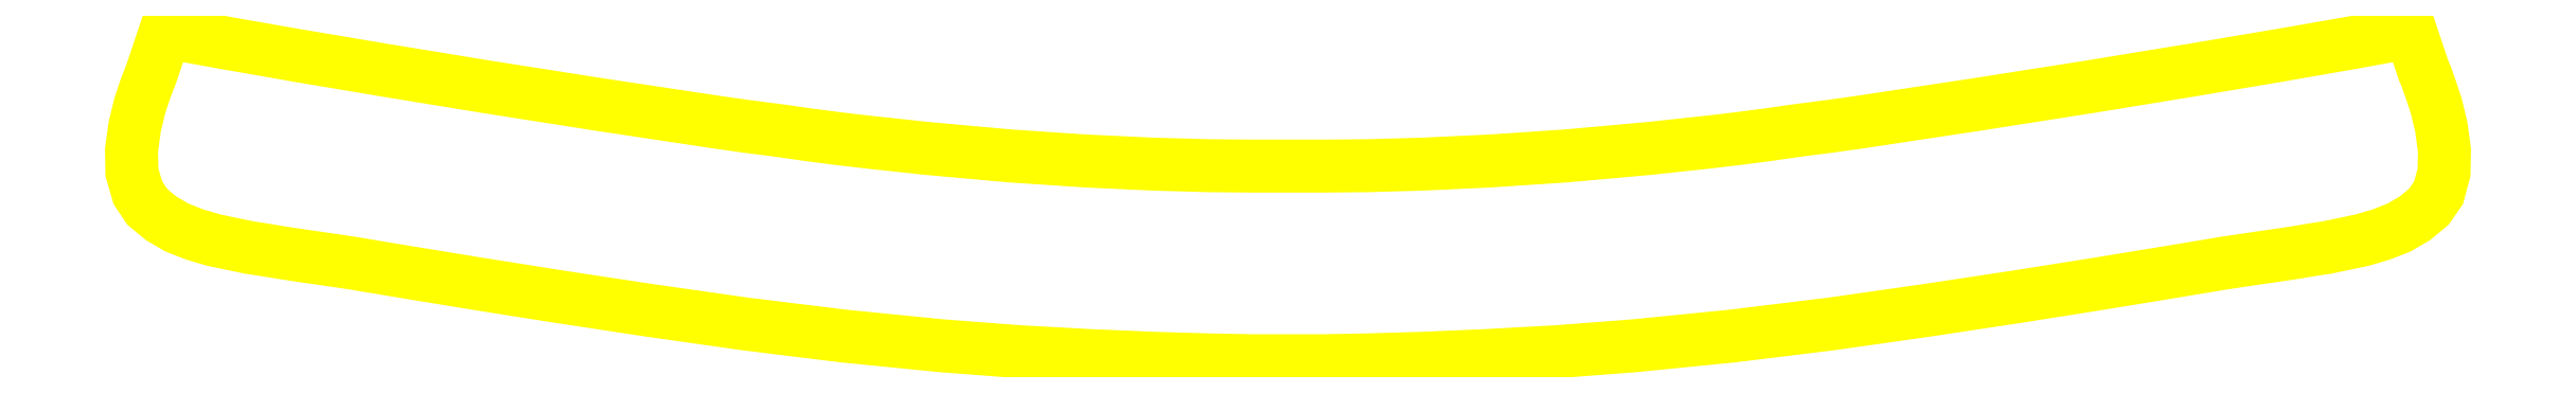
<metadata>
{"format":"dxf","ext":"dxf","renderer":"ezdxf+matplotlib","layout":"modelspace","background":"white","min_lineweight":24,"dpi":150}
</metadata>
<code>
0
SECTION
2
ENTITIES
0
LWPOLYLINE
90
115
70
1
10
2976
20
-342
30
0
10
3045
20
-342
30
0
10
3154
20
-341
30
0
10
3296
20
-337
30
0
10
3467
20
-329
30
0
10
3661
20
-316
30
0
10
3873
20
-297
30
0
10
3947
20
-289
30
0
10
4022
20
-281
30
0
10
4098
20
-272
30
0
10
4175
20
-262
30
0
10
4252
20
-251
30
0
10
4330
20
-241
30
0
10
4409
20
-230
30
0
10
4707
20
-185
30
0
10
4994
20
-140
30
0
10
5257
20
-97
30
0
10
5483
20
-59
30
0
10
5661
20
-28
30
0
10
5776
20
-7
30
0
10
5817
20
0
30
0
10
5851
20
-101
30
0
10
5856
20
-112
30
0
10
5867
20
-143
30
0
10
5882
20
-188
30
0
10
5895
20
-242
30
0
10
5903
20
-301
30
0
10
5902
20
-358
30
0
10
5888
20
-410
30
0
10
5863
20
-446
30
0
10
5828
20
-475
30
0
10
5787
20
-499
30
0
10
5741
20
-517
30
0
10
5693
20
-531
30
0
10
5646
20
-541
30
0
10
5603
20
-550
30
0
10
5563
20
-556
30
0
10
5528
20
-562
30
0
10
5495
20
-567
30
0
10
5461
20
-572
30
0
10
5426
20
-577
30
0
10
5386
20
-583
30
0
10
5339
20
-590
30
0
10
5201
20
-613
30
0
10
5024
20
-642
30
0
10
4816
20
-675
30
0
10
4585
20
-710
30
0
10
4339
20
-745
30
0
10
4086
20
-776
30
0
10
3834
20
-801
30
0
10
3639
20
-816
30
0
10
3456
20
-826
30
0
10
3292
20
-833
30
0
10
3153
20
-837
30
0
10
3045
20
-839
30
0
10
2976
20
-839
30
0
10
2952
20
-839
30
0
10
2927
20
-839
30
0
10
2858
20
-839
30
0
10
2751
20
-837
30
0
10
2612
20
-833
30
0
10
2447
20
-826
30
0
10
2265
20
-816
30
0
10
2069
20
-801
30
0
10
1817
20
-776
30
0
10
1565
20
-745
30
0
10
1319
20
-710
30
0
10
1088
20
-675
30
0
10
880
20
-642
30
0
10
703
20
-613
30
0
10
565
20
-590
30
0
10
518
20
-583
30
0
10
477
20
-577
30
0
10
442
20
-572
30
0
10
409
20
-567
30
0
10
376
20
-562
30
0
10
340
20
-556
30
0
10
301
20
-550
30
0
10
257
20
-541
30
0
10
210
20
-531
30
0
10
162
20
-517
30
0
10
116
20
-499
30
0
10
75
20
-475
30
0
10
40
20
-446
30
0
10
16
20
-410
30
0
10
1
20
-358
30
0
10
0
20
-301
30
0
10
8
20
-242
30
0
10
21
20
-188
30
0
10
36
20
-143
30
0
10
48
20
-112
30
0
10
52
20
-101
30
0
10
86
20
0
30
0
10
127
20
-7
30
0
10
243
20
-28
30
0
10
420
20
-59
30
0
10
646
20
-97
30
0
10
909
20
-140
30
0
10
1196
20
-185
30
0
10
1495
20
-230
30
0
10
1573
20
-241
30
0
10
1651
20
-251
30
0
10
1728
20
-262
30
0
10
1805
20
-272
30
0
10
1882
20
-281
30
0
10
1957
20
-289
30
0
10
2031
20
-297
30
0
10
2242
20
-316
30
0
10
2436
20
-329
30
0
10
2607
20
-337
30
0
10
2750
20
-341
30
0
10
2858
20
-342
30
0
10
2927
20
-342
30
0
10
2952
20
-342
30
0
10
2976
20
-342
30
0
0
ENDSEC
0
EOF

</code>
